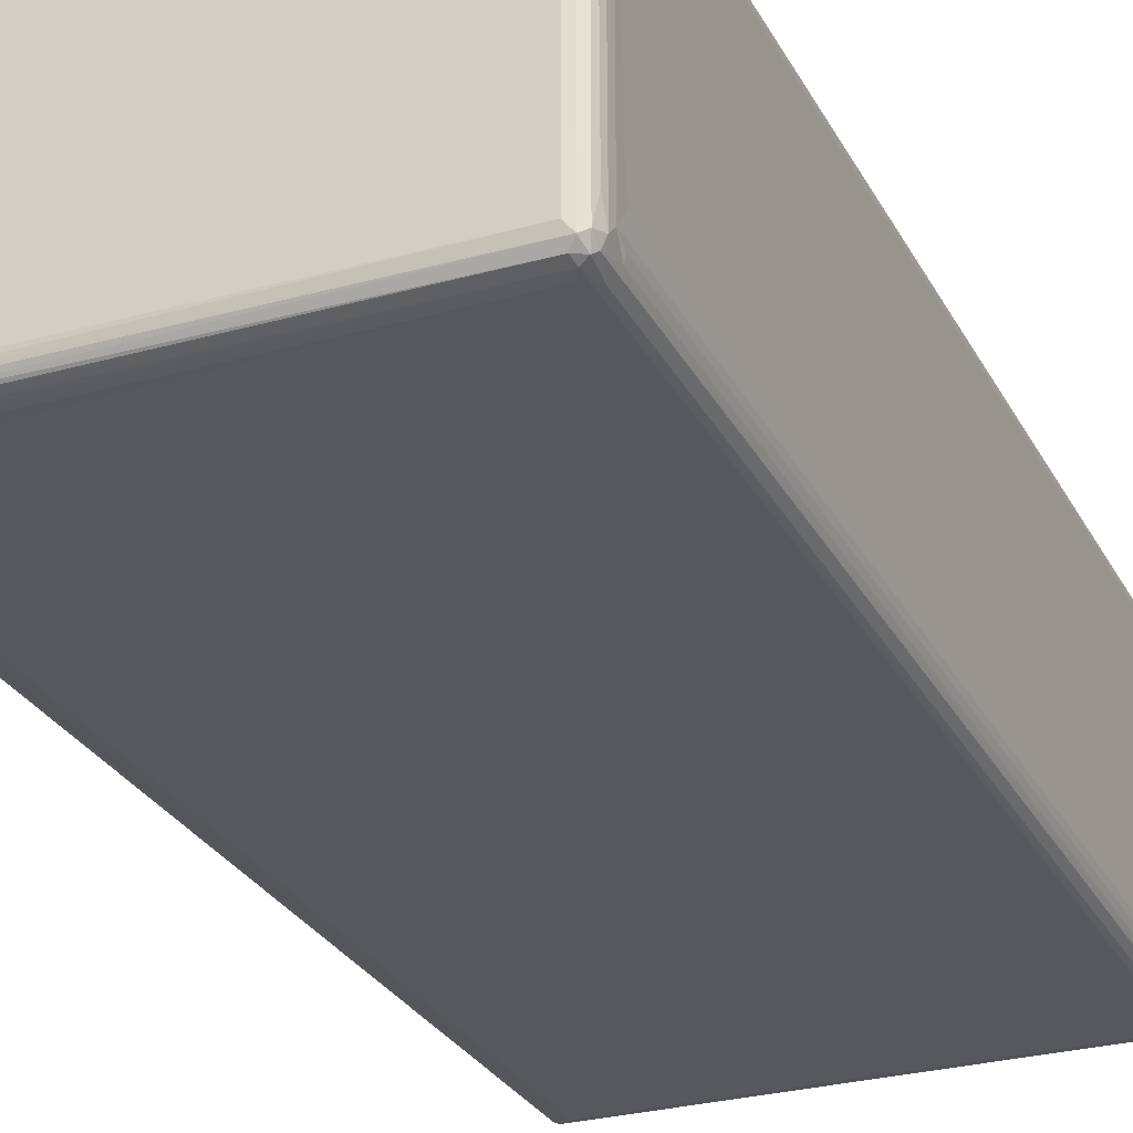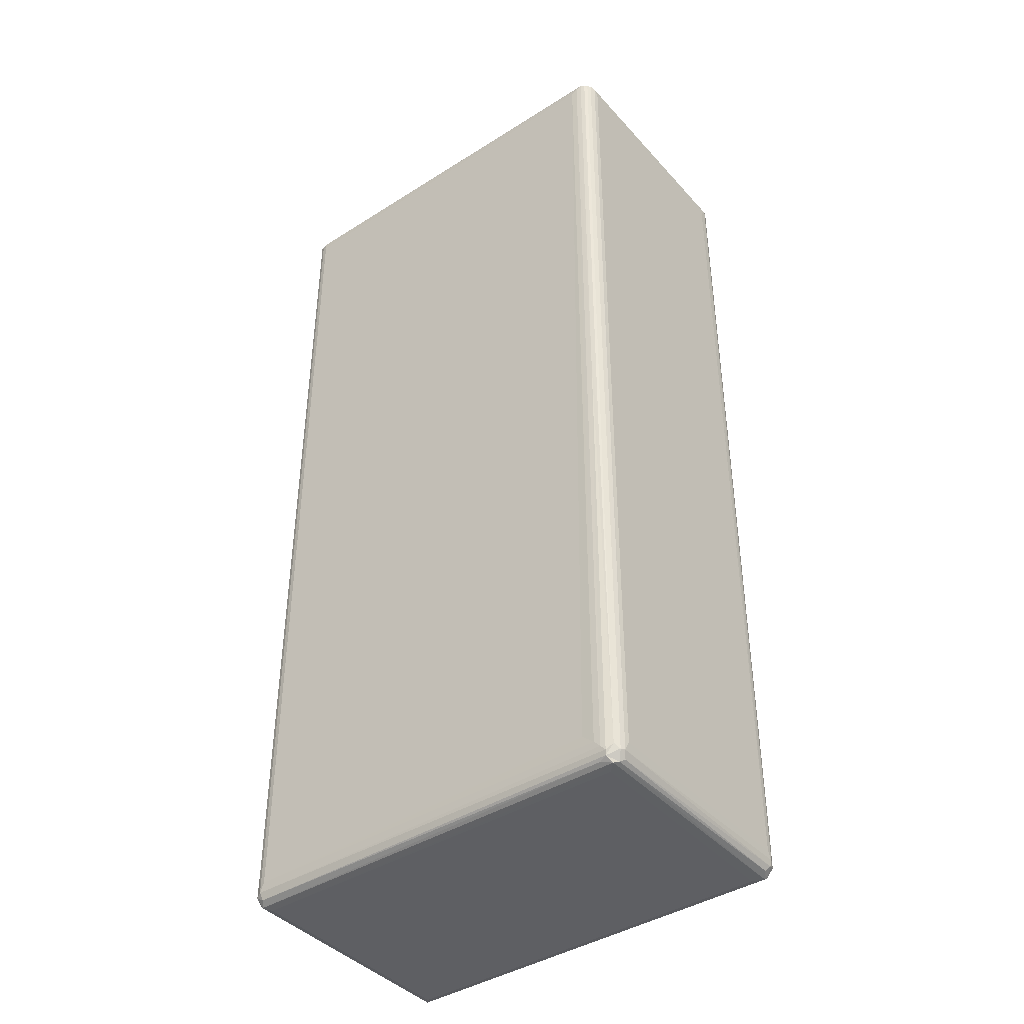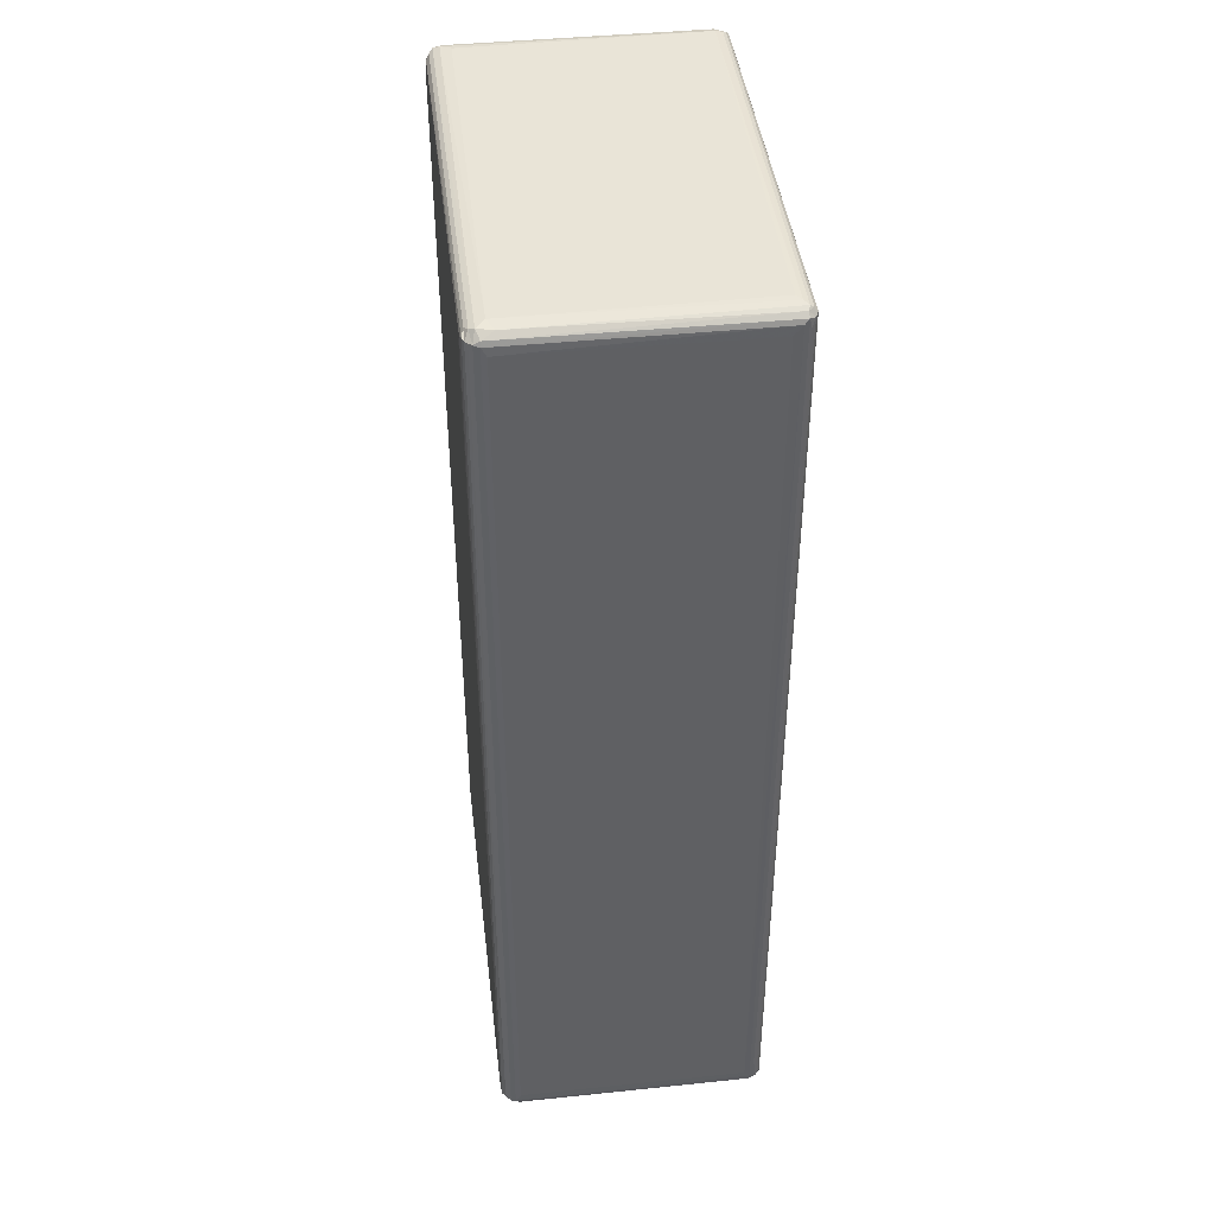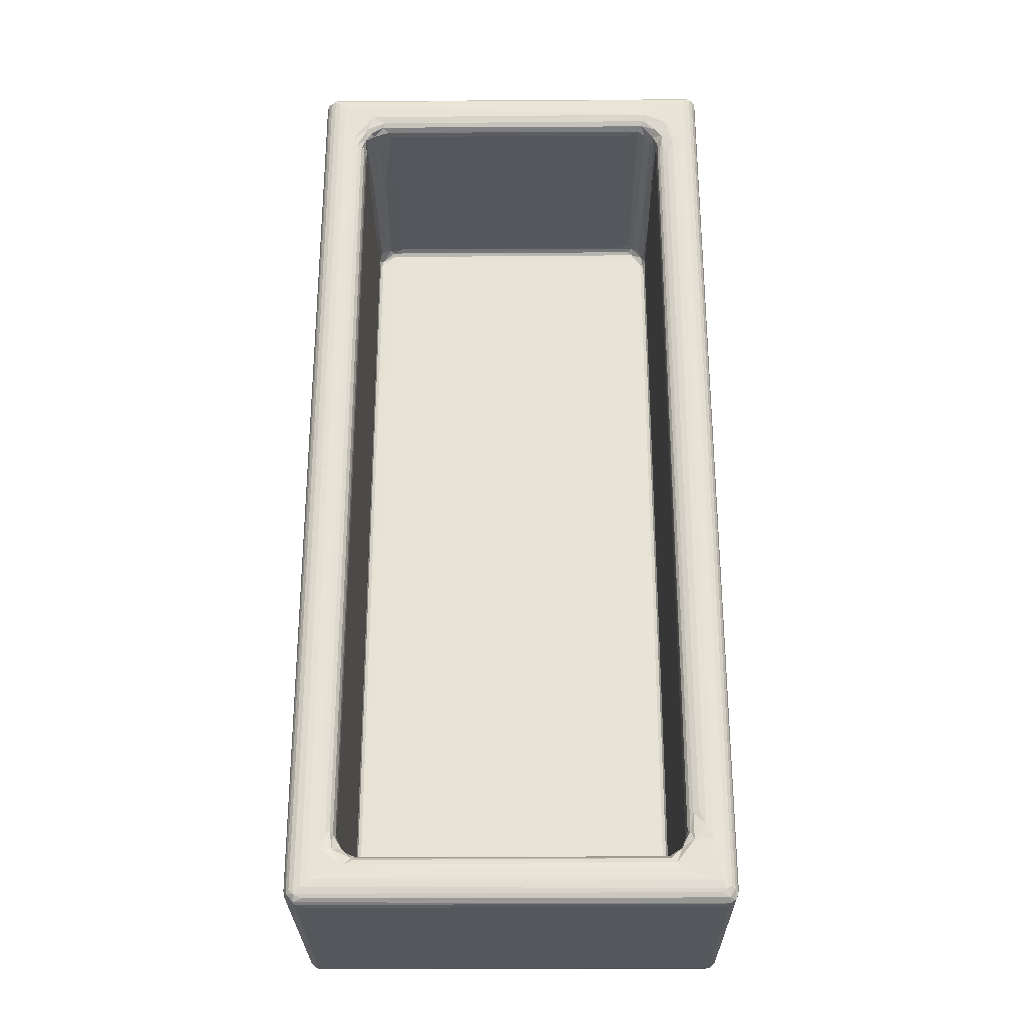
<metadata>
{"format":"obj","ext":"obj","renderer":"f3d","projection":"perspective","resolution":1024,"background":"white","views":[{"elev":-27.9,"azim":22.9,"up":"+Z"},{"elev":-41.1,"azim":-142.4,"up":"+Y"},{"elev":43.1,"azim":-96.9,"up":"+Y"},{"elev":-27.5,"azim":0.5,"up":"+Y"}]}
</metadata>
<code>
v -0.2217 -0.4876 -0.1287
v -0.2234 -0.4867 -0.1237
v -0.2202 -0.494 -0.1194
v -0.2166 -0.4969 -0.1237
v -0.2179 -0.4826 -0.1338
v -0.2241 -0.4767 -0.1184
v -0.2096 -0.4932 -0.1351
v -0.2111 -0.4886 -0.137
v -0.2061 -0.4833 -0.138
v -0.2018 -0.4959 -0.1327
v -0.1996 -0.4764 -0.1385
v -0.2127 -0.4986 -0.128
v -0.2045 -0.4995 -0.1238
v -0.2033 -0.5 -0.119
v -0.1869 -0.4658 -0.1384
v -0.1724 -0.4353 -0.1127
v -0.1748 -0.426 -0.1115
v -0.1706 -0.4234 -0.1177
v -0.2236 -0.4837 0.1241
v -0.2222 -0.4905 0.1236
v -0.2184 -0.4959 0.1197
v -0.2241 -0.4765 0.1183
v -0.2008 -0.5 0.1223
v -0.1708 -0.4385 0.000545
v -0.1727 -0.4346 0.09786
v -0.2003 0.481 -0.1384
v -0.1737 -0.4206 -0.1152
v -0.1741 -0.415 -0.1021
v -0.2122 0.007322 -0.1367
v -0.2165 -0.07897 -0.1347
v -0.1748 -0.4219 0.1255
v -0.1742 -0.4297 0.1245
v 0.2087 -0.5 -0.1202
v -0.158 -0.4469 -0.116
v -0.1617 -0.4473 -0.1094
v -0.1679 -0.4426 -0.1091
v -0.1657 -0.4317 -0.1189
v -0.1536 -0.4425 -0.1185
v -0.1545 -0.4492 -0.1119
v -0.1648 -0.4454 -0.006675
v -0.1416 -0.4499 -0.107
v 0.1685 -0.4347 -0.1189
v -0.1597 -0.448 -0.003884
v -0.1539 -0.4494 0.1229
v -0.1415 -0.4499 0.1231
v 0.1414 -0.4499 0.1205
v 0.1573 -0.4425 -0.1185
v 0.1427 -0.4499 -0.1096
v 0.2097 -0.4943 -0.1345
v 0.2061 -0.4772 -0.1384
v -0.2242 0.4799 -0.1182
v -0.1741 0.4205 -0.1012
v -0.1737 0.4232 -0.1152
v -0.2235 0.4883 -0.1231
v -0.1707 0.4344 -0.1177
v -0.2068 0.4873 -0.1379
v -0.1747 0.4308 -0.1116
v -0.2241 0.4785 0.1155
v -0.2192 0.4857 -0.1322
v -0.166 0.4328 -0.119
v -0.1558 0.4433 -0.1189
v 0.1684 0.4288 -0.1189
v -0.2118 -0.4989 0.1284
v -0.2204 -0.4885 0.131
v -0.2175 -0.4855 0.134
v -0.2222 -0.4623 0.128
v -0.2128 -0.4969 0.1316
v -0.2128 -0.49 0.1365
v -0.2049 -0.4941 0.1347
v -0.2061 -0.4834 0.138
v -0.1997 -0.476 0.1386
v -0.1767 -0.4286 0.1309
v -0.1888 -0.4445 0.1382
v -0.1649 -0.462 0.1381
v -0.1766 -0.4457 0.1368
v -0.1837 -0.4292 0.1368
v -0.1797 -0.426 0.1343
v -0.1682 -0.4422 0.1287
v -0.1741 -0.4152 0.1204
v -0.162 -0.4472 0.127
v -0.1577 -0.453 0.1327
v -0.1527 -0.4512 0.1296
v -0.156 -0.4558 0.1355
v 0.2063 -0.4892 0.1368
v 0.165 -0.4649 0.1383
v 0.1637 -0.4594 0.1372
v 0.2084 -0.4999 0.1225
v -0.2003 0.4808 0.1385
v -0.1741 0.4214 0.1201
v -0.2237 0.4879 0.1239
v -0.1765 0.4286 0.1305
v -0.1889 0.4349 0.1382
v -0.1837 0.4264 0.1368
v -0.1797 0.4221 0.1343
v -0.2217 0.4899 -0.1288
v -0.2164 0.4897 -0.1348
v -0.2122 0.4907 -0.1366
v -0.1751 0.4326 -0.08106
v -0.1754 0.433 -0.049
v -0.1755 0.4329 -0.01421
v -0.1754 0.4324 0.0107
v -0.2216 0.4931 -0.1226
v -0.1718 0.439 -0.1031
v -0.21 0.4969 -0.131
v -0.2041 0.4942 -0.1344
v -0.2131 0.4989 -0.1261
v -0.2154 0.4978 -0.1108
v -0.2034 0.5 -0.1172
v -0.183 0.4999 -0.103
v -0.222 0.4924 0.1285
v -0.1717 0.4391 0.02478
v -0.2006 0.5 0.1204
v -0.2176 0.4964 0.1278
v 0.1601 0.4385 -0.1189
v -0.1565 0.4471 -0.1163
v -0.1602 0.4477 -0.1107
v -0.146 0.4499 -0.111
v -0.1643 0.4458 -0.09451
v 0.1571 0.444 -0.1186
v -0.1652 0.4455 0.00542
v -0.1579 0.4482 0.03595
v -0.1462 0.4499 0.1221
v 0.2064 0.4806 -0.1383
v 0.1575 0.4495 -0.1121
v 0.2067 0.5 -0.1143
v 0.1428 0.4499 -0.1071
v 0.2149 0.4968 -0.1309
v -0.2175 0.4901 0.1339
v -0.2205 0.4824 0.1308
v -0.1749 0.421 0.126
v -0.2071 0.488 0.1378
v -0.213 0.4922 0.1363
v -0.1754 0.4328 0.03835
v -0.1754 0.433 0.06534
v -0.1754 0.4329 0.09208
v -0.1756 0.4326 0.115
v -0.1745 0.436 0.1328
v -0.2128 0.4984 0.1297
v -0.2068 0.4995 0.1253
v -0.1686 0.4457 0.1331
v -0.1723 0.45 0.1366
v -0.1664 0.4669 0.1383
v -0.2122 0.4961 0.1332
v -0.1663 0.4443 0.04096
v -0.165 0.4456 0.1275
v -0.1482 0.4509 0.1284
v -0.154 0.4544 0.1339
v -0.1522 0.459 0.1363
v 0.1414 0.4499 0.1219
v 0.216 0.4927 0.136
v 0.1578 0.4544 0.1339
v 0.213 0.4961 0.1332
v 0.2112 -0.4867 -0.1376
v 0.2151 -0.4984 -0.1282
v 0.1602 -0.447 -0.1161
v 0.1513 -0.4511 -0.1108
v 0.1557 -0.4519 -0.1072
v 0.1648 -0.4463 -0.106
v 0.17 -0.4352 -0.1161
v 0.1705 -0.4388 -0.1079
v 0.1517 -0.4515 0.03573
v 0.1561 -0.4516 0.0375
v 0.1645 -0.4466 0.04837
v 0.15 -0.4506 0.1073
v 0.1699 -0.44 0.06152
v 0.1719 -0.4121 -0.118
v 0.2178 -0.4892 -0.1341
v 0.2206 -0.4854 -0.1309
v 0.2203 -0.4943 -0.1244
v 0.2156 -0.4639 -0.1359
v 0.1741 -0.4294 -0.102
v 0.2238 -0.4837 -0.1221
v 0.2225 -0.4892 -0.1022
v 0.2225 -0.4635 -0.1262
v 0.2243 -0.4761 -0.1136
v 0.2238 -0.4633 -0.1199
v 0.2241 -0.463 -0.09814
v 0.1739 -0.4295 -0.06614
v 0.1741 -0.4296 0.1207
v 0.2201 -0.4942 0.1277
v 0.2241 -0.4754 0.12
v 0.1738 -0.4164 -0.1151
v 0.172 0.4219 -0.118
v 0.1743 0.4281 -0.111
v 0.2241 0.4824 0.1201
v 0.2115 0.4828 -0.1375
v 0.1741 0.4311 -0.1013
v 0.2157 0.4885 -0.1358
v 0.2242 0.4823 -0.1131
v 0.2145 -0.4985 0.1292
v 0.2065 -0.4773 0.1384
v 0.1566 -0.4508 0.1285
v 0.1575 -0.4546 0.1347
v 0.1548 -0.4522 0.1166
v 0.1686 -0.4425 0.1245
v 0.2116 -0.4857 0.1376
v 0.2141 -0.494 0.1345
v 0.1694 -0.4434 0.1315
v 0.2002 -0.4349 0.1385
v 0.2221 -0.49 0.1296
v 0.2235 -0.4845 0.1253
v 0.2196 -0.4853 0.133
v 0.2165 -0.4828 0.1358
v 0.1782 -0.4263 0.1325
v 0.1817 -0.4361 0.1366
v 0.1935 -0.4198 0.1382
v 0.1757 -0.4253 0.1292
v 0.1818 -0.4087 0.1348
v 0.1873 -0.4053 0.1369
v 0.194 0.4274 0.1382
v 0.1817 0.4194 0.1348
v 0.1872 0.4144 0.1369
v 0.1741 0.4215 0.1204
v 0.1784 0.4175 0.1326
v 0.201 0.4307 0.1385
v 0.1748 0.4303 0.1256
v 0.2095 0.487 0.138
v 0.2224 0.4918 -0.1263
v 0.2205 0.4903 -0.1309
v 0.1737 0.4235 -0.1155
v 0.2237 0.4876 -0.1204
v 0.1522 0.4472 -0.1162
v 0.2126 0.4992 -0.1246
v 0.2096 0.4999 0.1226
v 0.1694 0.4377 -0.1155
v 0.2113 0.494 -0.1345
v 0.2073 0.4891 -0.1374
v 0.1531 0.4508 -0.1051
v 0.1649 0.4451 -0.1089
v 0.1725 0.4359 -0.105
v 0.1676 0.4426 -0.02186
v 0.1594 0.4487 -0.02314
v 0.1742 0.4324 -0.03041
v 0.1742 0.4311 0.01647
v 0.2176 0.4975 -0.1224
v 0.2183 0.497 0.1225
v 0.1761 0.4302 0.1299
v 0.2235 0.4882 0.1253
v 0.2196 0.4848 0.133
v 0.2222 0.4916 0.1292
v 0.1531 0.4509 0.1282
v 0.2094 0.4984 0.1298
v 0.1603 0.4683 0.1385
v 0.1596 0.4598 0.1368
v 0.1727 0.4353 0.1123
v 0.1611 0.448 0.124
v 0.168 0.4421 0.1202
v 0.1704 0.442 0.129
v 0.1737 0.4473 0.1363
v 0.185 0.4576 0.1386
v 0.1742 0.4311 0.07025
v 0.1812 0.4373 0.1365
f 1 3 2
f 1 4 3
f 7 1 5
f 7 5 8
f 4 7 12
f 4 1 7
f 12 13 14
f 12 7 10
f 16 18 17
f 2 19 6
f 3 20 2
f 20 3 21
f 2 20 19
f 4 21 3
f 24 16 25
f 18 27 17
f 5 29 8
f 8 29 9
f 5 30 29
f 16 17 25
f 25 17 32
f 31 32 17
f 13 33 14
f 36 35 34
f 16 37 18
f 34 16 36
f 34 37 16
f 34 35 39
f 34 38 37
f 36 40 35
f 38 42 37
f 35 40 43
f 16 24 36
f 35 43 39
f 39 44 41
f 36 24 40
f 44 45 41
f 41 45 46
f 34 47 38
f 38 47 42
f 7 49 10
f 7 8 49
f 9 11 50
f 11 15 50
f 39 41 48
f 48 41 46
f 17 52 28
f 18 53 27
f 17 27 53
f 1 2 54
f 2 51 54
f 2 6 51
f 18 55 53
f 29 56 9
f 9 56 11
f 17 57 52
f 17 53 57
f 1 59 5
f 30 5 59
f 18 37 60
f 37 61 60
f 15 26 50
f 18 60 55
f 61 37 62
f 19 22 6
f 12 14 63
f 14 23 63
f 4 12 63
f 4 63 21
f 20 64 19
f 19 64 66
f 21 67 20
f 21 63 67
f 67 64 20
f 64 68 65
f 64 67 68
f 67 69 68
f 71 74 73
f 73 74 75
f 73 75 76
f 76 75 77
f 78 72 75
f 75 72 77
f 17 28 79
f 17 79 31
f 32 31 72
f 40 24 78
f 43 40 80
f 40 78 80
f 24 25 78
f 43 80 39
f 80 44 39
f 81 80 78
f 25 32 78
f 32 72 78
f 80 82 44
f 80 81 82
f 44 82 45
f 81 78 75
f 74 81 75
f 74 83 81
f 69 84 68
f 68 84 70
f 74 85 86
f 74 86 83
f 23 87 63
f 6 22 58
f 70 71 88
f 71 73 88
f 22 19 90
f 19 66 90
f 31 91 72
f 88 73 92
f 73 93 92
f 73 76 93
f 72 91 77
f 76 77 93
f 28 89 79
f 91 94 77
f 93 77 94
f 1 54 95
f 1 95 59
f 11 26 15
f 56 26 11
f 30 59 96
f 30 96 29
f 96 97 29
f 29 97 56
f 55 57 53
f 52 57 98
f 52 98 99
f 52 99 100
f 52 100 101
f 54 102 95
f 57 55 103
f 57 103 98
f 96 95 104
f 96 59 95
f 96 105 97
f 96 104 105
f 95 102 106
f 95 106 104
f 102 107 106
f 106 107 108
f 6 58 51
f 51 90 54
f 98 103 99
f 99 103 111
f 99 111 100
f 108 112 109
f 102 113 107
f 102 110 113
f 61 62 114
f 60 61 55
f 55 61 115
f 55 115 116
f 55 116 103
f 115 117 116
f 103 116 118
f 61 119 115
f 103 118 120
f 103 120 111
f 118 116 121
f 116 117 121
f 118 121 120
f 121 117 122
f 115 124 117
f 108 109 125
f 124 126 117
f 104 106 127
f 105 104 127
f 79 89 31
f 65 68 128
f 64 65 128
f 66 64 129
f 66 129 110
f 90 66 110
f 64 128 129
f 89 130 31
f 31 130 91
f 68 70 131
f 70 88 131
f 28 52 89
f 128 68 132
f 68 131 132
f 52 101 133
f 52 133 89
f 89 133 134
f 89 134 135
f 58 22 90
f 89 135 136
f 130 89 91
f 89 136 137
f 89 137 91
f 91 137 94
f 93 94 137
f 51 58 90
f 54 110 102
f 54 90 110
f 100 111 101
f 101 111 133
f 133 111 134
f 134 111 137
f 134 137 135
f 113 138 107
f 107 138 108
f 138 139 108
f 108 139 112
f 135 137 136
f 92 93 141
f 92 141 142
f 93 137 141
f 141 137 140
f 92 142 88
f 113 143 138
f 129 128 110
f 113 128 143
f 128 132 143
f 110 128 113
f 111 120 144
f 144 120 121
f 111 144 137
f 137 144 145
f 144 121 145
f 121 146 145
f 121 122 146
f 137 145 140
f 145 147 140
f 146 147 145
f 140 148 141
f 140 147 148
f 141 148 142
f 131 150 132
f 132 150 143
f 122 117 149
f 117 126 149
f 147 151 148
f 146 151 147
f 138 143 152
f 150 152 143
f 8 9 153
f 9 50 153
f 12 154 13
f 12 10 154
f 154 10 49
f 49 8 153
f 154 33 13
f 34 39 48
f 34 155 47
f 34 48 155
f 155 48 156
f 156 158 155
f 156 157 158
f 47 155 42
f 155 159 42
f 159 155 160
f 155 158 160
f 14 33 87
f 156 162 157
f 156 161 162
f 157 162 158
f 162 163 158
f 161 156 164
f 48 164 156
f 158 163 160
f 163 165 160
f 42 159 166
f 49 153 167
f 154 49 167
f 153 170 167
f 169 168 172
f 167 169 154
f 167 168 169
f 169 172 173
f 168 174 172
f 172 174 175
f 167 170 168
f 174 176 175
f 160 178 171
f 160 179 178
f 160 165 179
f 169 173 180
f 175 177 181
f 159 182 166
f 159 171 182
f 159 160 171
f 37 42 62
f 42 166 183
f 182 171 184
f 50 186 153
f 153 186 170
f 50 123 186
f 171 179 187
f 170 188 168
f 166 182 183
f 175 189 177
f 171 187 184
f 186 188 170
f 177 189 185
f 87 23 14
f 63 190 67
f 87 190 63
f 70 191 71
f 46 45 192
f 45 82 192
f 81 192 82
f 71 85 74
f 71 191 85
f 81 193 192
f 81 83 193
f 86 193 83
f 46 164 48
f 161 194 162
f 162 194 163
f 163 195 165
f 67 190 69
f 84 196 70
f 70 196 191
f 69 197 84
f 190 197 69
f 46 192 164
f 164 192 194
f 161 164 194
f 194 195 163
f 194 198 195
f 194 192 198
f 192 193 198
f 193 86 198
f 33 154 87
f 154 169 180
f 154 180 190
f 87 154 190
f 165 195 179
f 180 173 200
f 173 172 200
f 172 175 181
f 200 172 201
f 172 181 201
f 180 202 197
f 190 180 197
f 84 197 196
f 202 203 197
f 197 203 196
f 195 204 179
f 195 198 204
f 85 199 86
f 85 191 199
f 86 205 198
f 86 199 205
f 198 205 204
f 205 199 206
f 202 180 200
f 178 179 171
f 204 207 179
f 204 205 208
f 205 206 208
f 208 206 209
f 177 185 181
f 209 206 210
f 206 199 210
f 181 185 201
f 204 208 211
f 208 209 211
f 211 209 212
f 209 210 212
f 204 211 214
f 207 204 214
f 210 199 215
f 199 191 215
f 179 213 187
f 179 207 216
f 215 191 217
f 191 196 217
f 42 183 62
f 168 218 174
f 174 218 176
f 168 219 218
f 188 219 168
f 182 184 220
f 183 182 220
f 176 189 175
f 218 221 176
f 176 221 189
f 26 123 50
f 61 114 119
f 119 222 115
f 115 222 124
f 106 108 223
f 108 125 223
f 62 183 225
f 97 105 226
f 26 56 227
f 56 97 227
f 105 127 226
f 127 106 223
f 124 228 126
f 114 225 119
f 222 119 124
f 114 62 225
f 229 225 230
f 225 124 119
f 225 229 124
f 230 231 229
f 26 227 123
f 97 226 227
f 228 124 232
f 229 232 124
f 231 230 233
f 229 231 232
f 109 224 125
f 183 184 225
f 183 220 184
f 184 187 225
f 187 233 230
f 187 234 233
f 225 187 230
f 123 188 186
f 123 227 188
f 227 226 188
f 226 219 188
f 219 127 235
f 226 127 219
f 127 223 235
f 235 218 219
f 125 224 223
f 223 224 235
f 235 236 218
f 216 207 237
f 207 214 237
f 179 216 213
f 202 150 203
f 196 203 150
f 185 238 201
f 201 238 200
f 202 239 150
f 196 150 217
f 238 240 200
f 202 200 240
f 202 240 239
f 122 149 146
f 149 241 146
f 146 241 151
f 139 138 242
f 138 152 242
f 142 243 88
f 151 244 148
f 148 243 142
f 148 244 243
f 109 112 224
f 126 228 241
f 231 233 245
f 231 246 232
f 228 232 246
f 149 126 241
f 228 246 241
f 231 245 247
f 112 139 224
f 88 217 131
f 88 243 217
f 131 217 150
f 246 231 247
f 241 246 151
f 247 245 248
f 246 247 248
f 246 248 151
f 151 248 249
f 151 249 244
f 244 250 243
f 139 242 224
f 187 213 234
f 213 251 234
f 251 216 245
f 213 216 251
f 214 211 252
f 237 214 252
f 211 212 210
f 211 210 252
f 234 245 233
f 234 251 245
f 224 236 235
f 189 221 185
f 185 221 238
f 221 218 240
f 236 240 218
f 221 240 238
f 245 216 248
f 216 237 248
f 248 252 249
f 248 237 252
f 249 252 250
f 252 210 250
f 249 250 244
f 250 217 243
f 210 215 250
f 215 217 250
f 240 236 152
f 224 152 236
f 224 242 152
f 239 240 150
f 152 150 240

</code>
